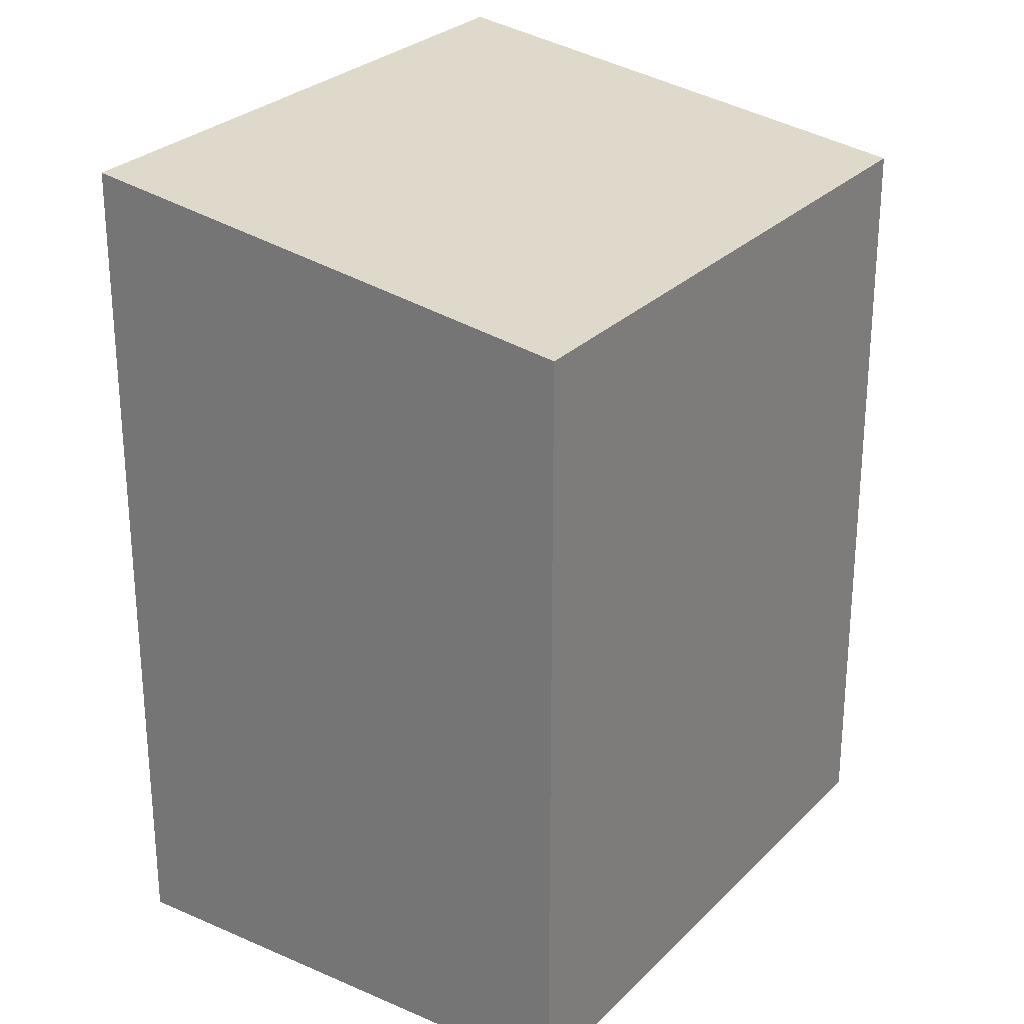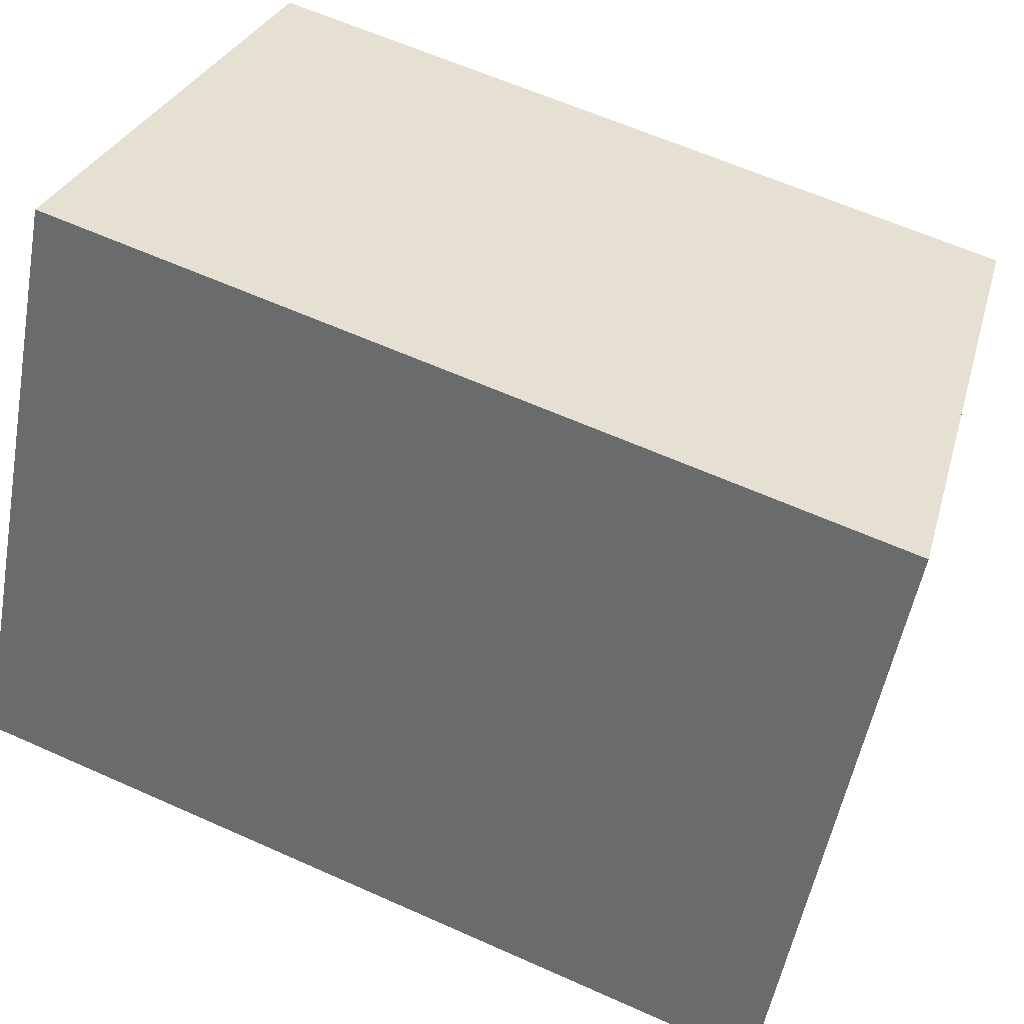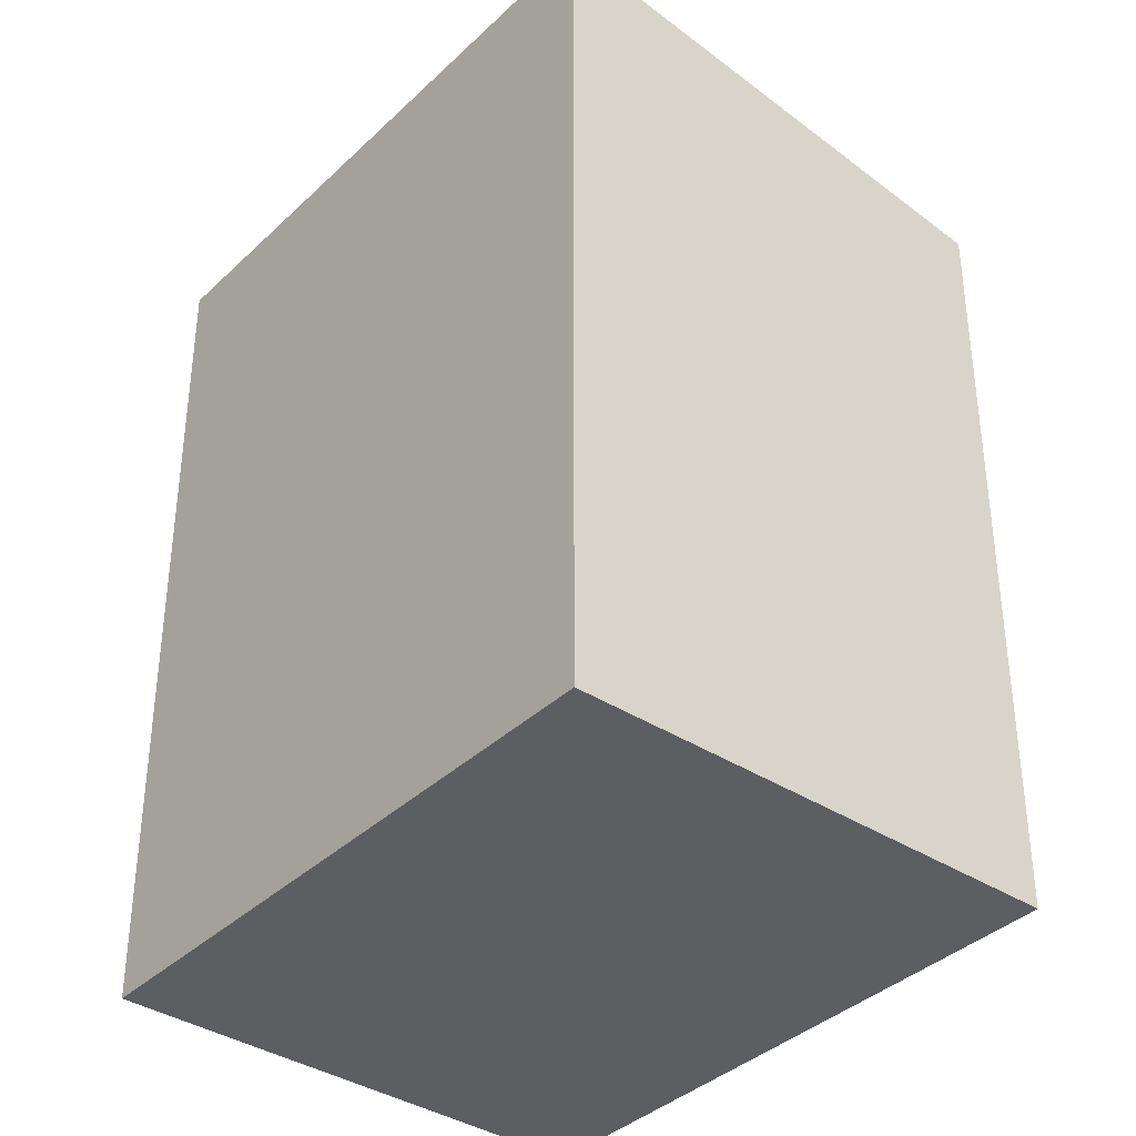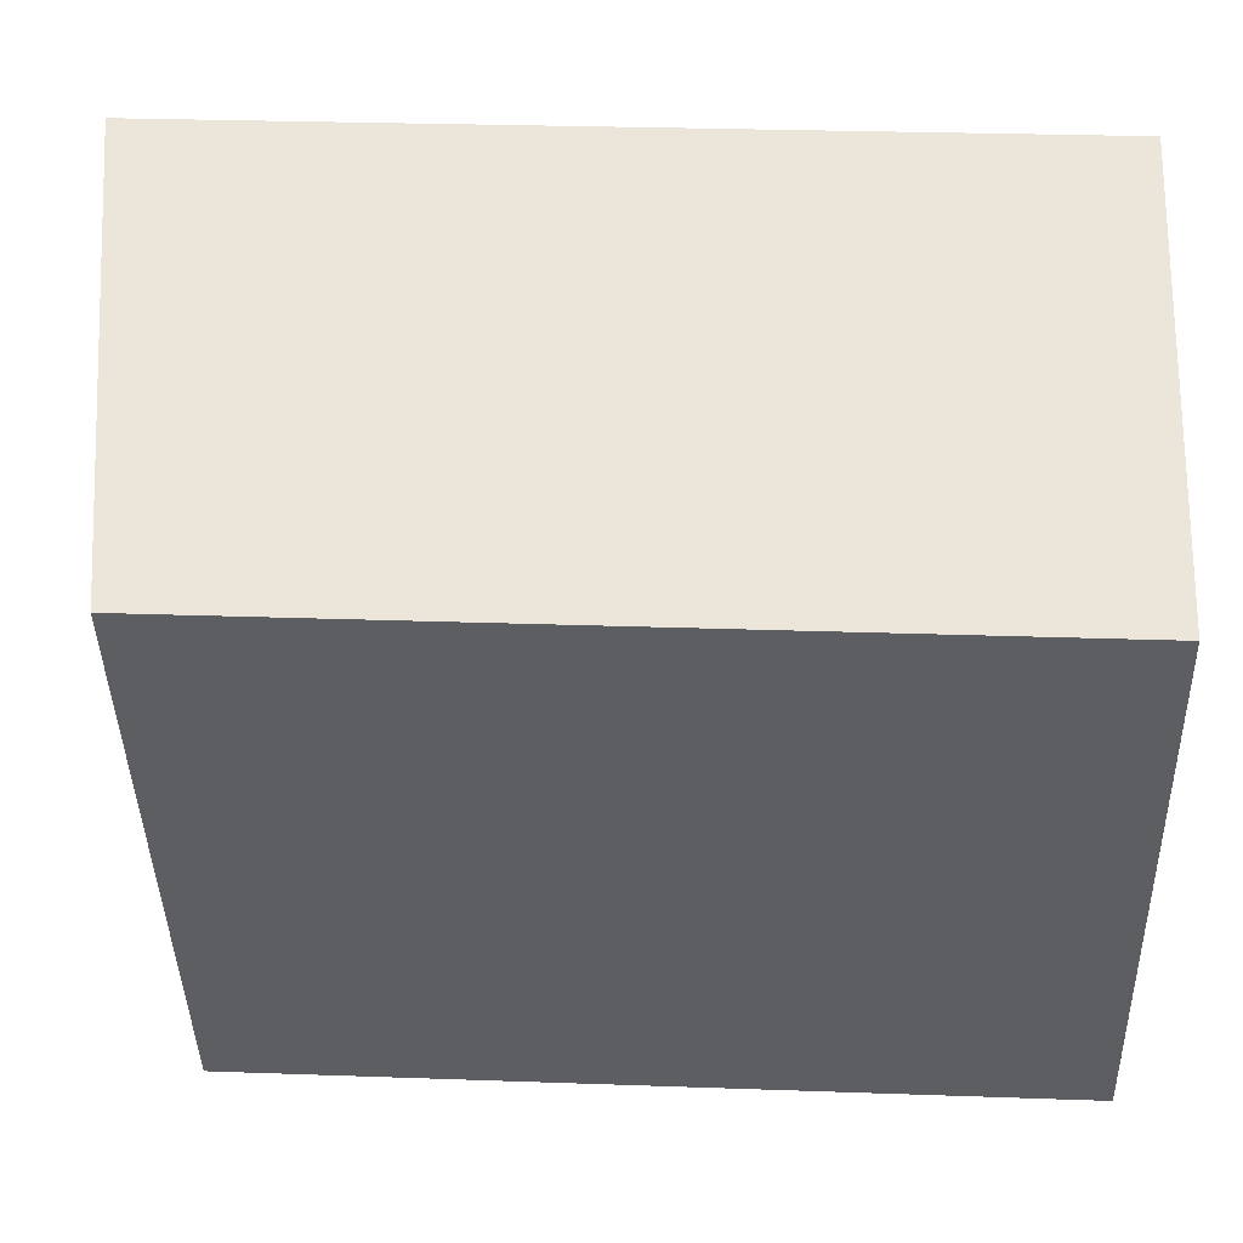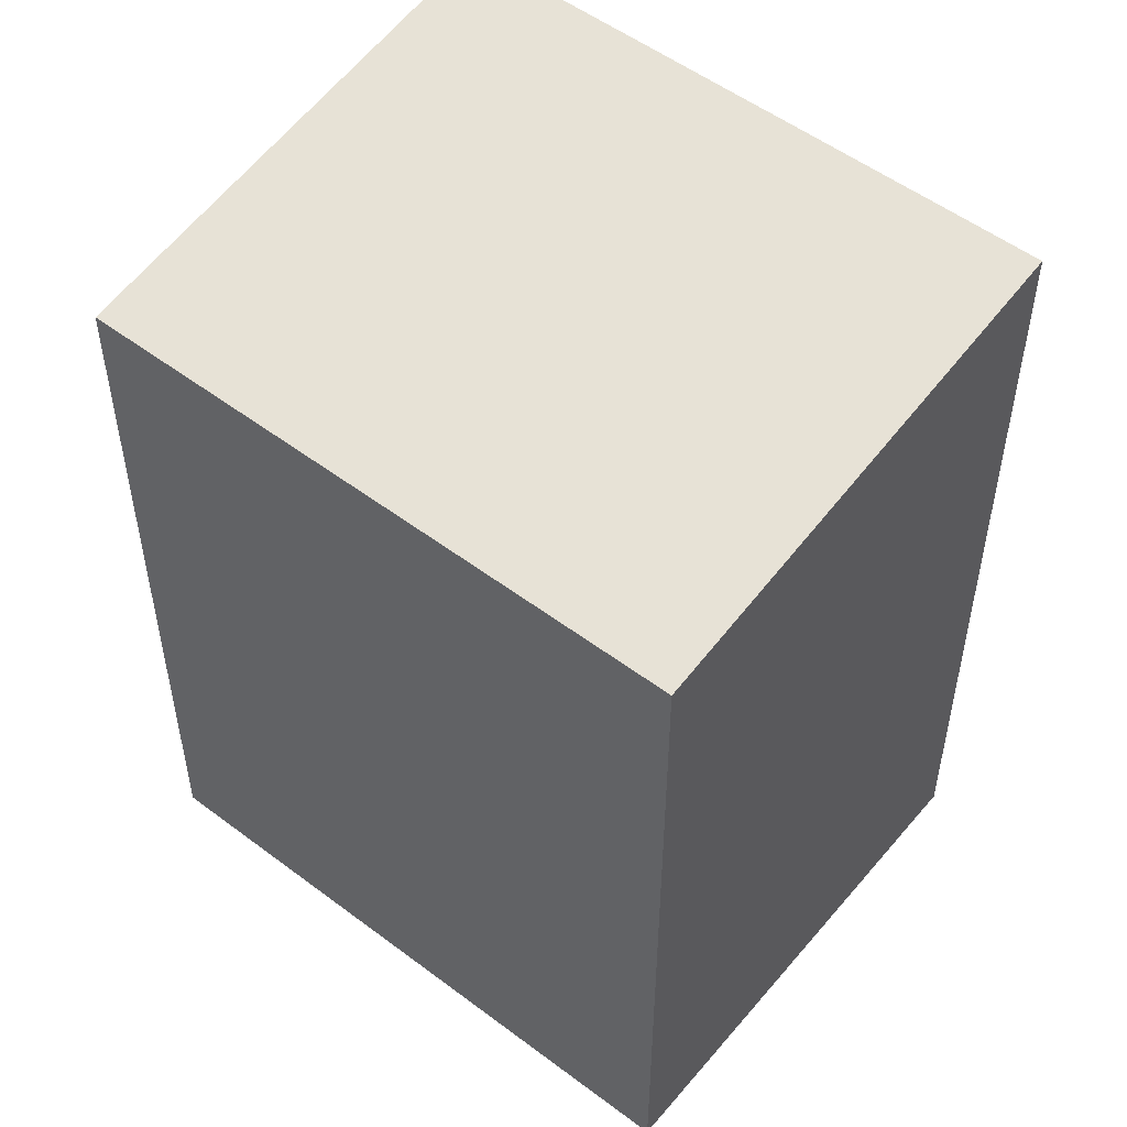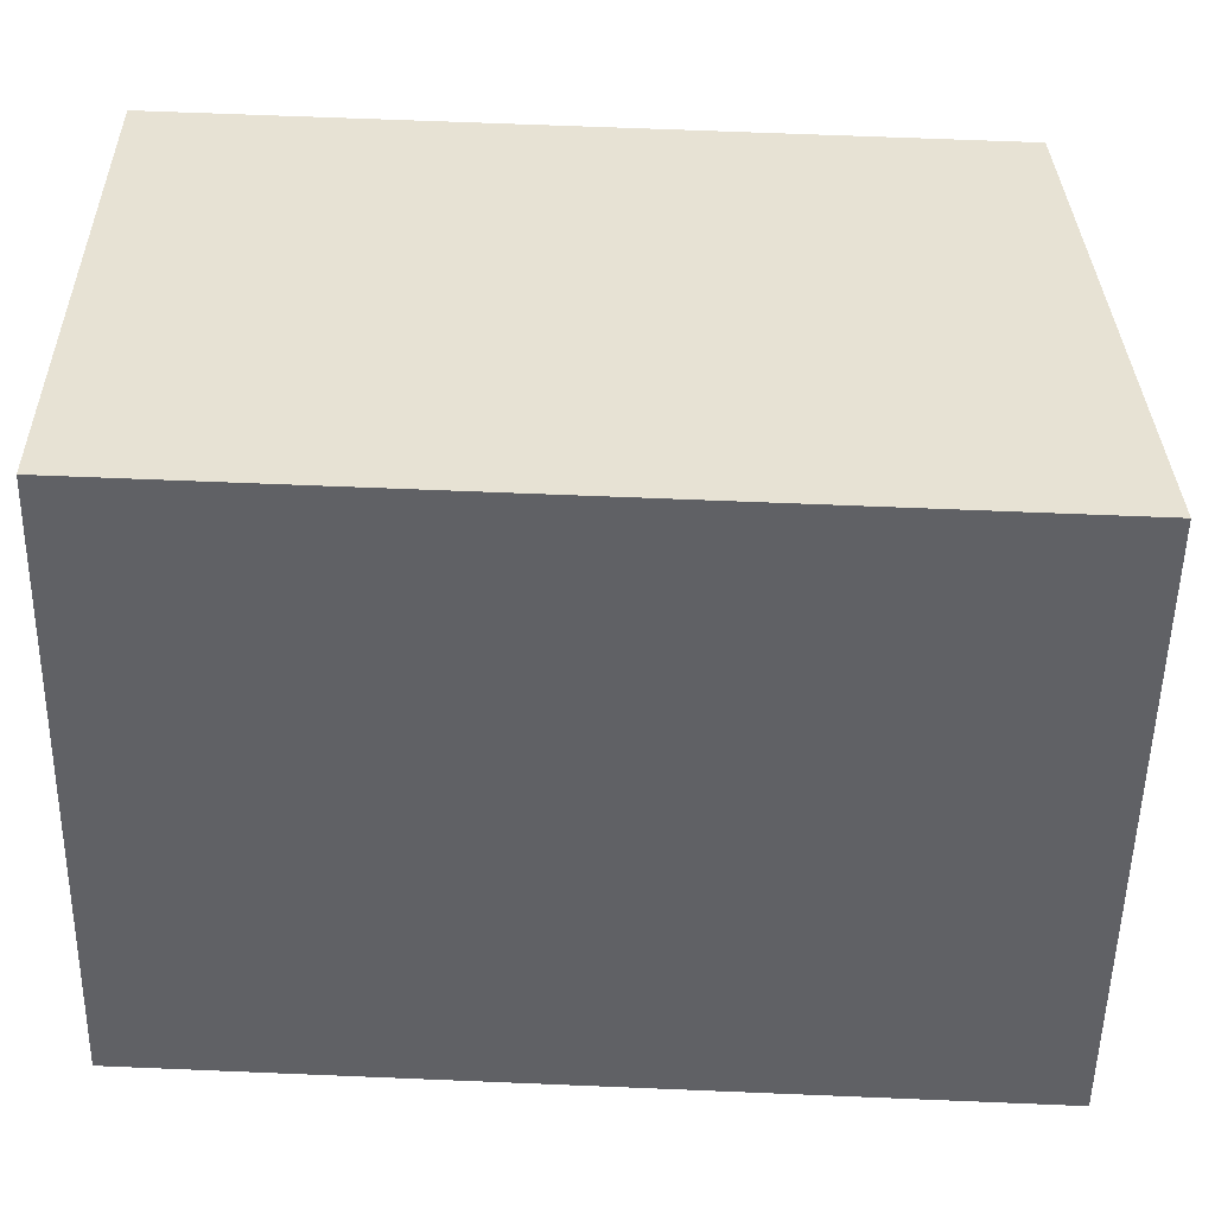
<metadata>
{"format":"obj","ext":"obj","renderer":"f3d","projection":"perspective","resolution":1024,"background":"white","views":[{"elev":27.4,"azim":-171.3,"up":"+Y"},{"elev":60.8,"azim":114.7,"up":"+Z"},{"elev":-37.4,"azim":115.0,"up":"+Y"},{"elev":26.1,"azim":-86.7,"up":"+Z"},{"elev":52.9,"azim":-76.3,"up":"+Y"},{"elev":64.8,"azim":92.4,"up":"+Z"}]}
</metadata>
<code>
v  3.359 9.706 -7.108
v  5.776 10.56 2.717
v  9.135 10.56 -4.391
v  0 9.706 5.943e-16
v  9.135 2.689e-16 -4.391
v  3.359 4.352e-16 -7.108
v  0 0 0
v  5.776 -1.664e-16 2.717
g defaultobject
f 1 2 3
f 2 1 4
f 5 1 3
f 1 5 6
f 6 4 1
f 4 6 7
f 4 8 2
f 8 4 7
f 8 3 2
f 3 8 5
f 8 6 5
f 6 8 7

</code>
